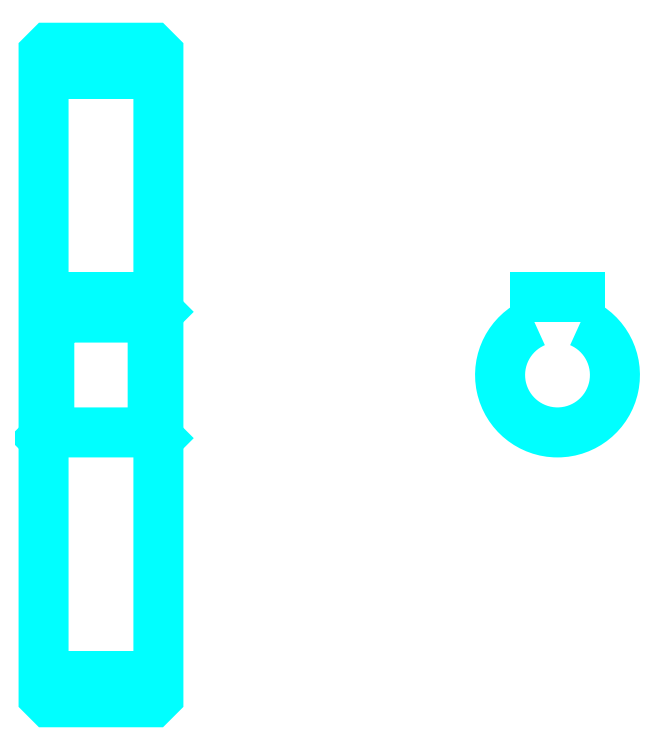
<metadata>
{"format":"dxf","ext":"dxf","renderer":"ezdxf+matplotlib","layout":"modelspace","background":"white","min_lineweight":24,"dpi":150}
</metadata>
<code>
0
SECTION
2
ENTITIES
0
LINE
8
0
10
55.18
20
76.01
30
0
11
65.18
21
76.01
31
0
0
LINE
8
0
10
55.18
20
23.51
30
0
11
65.18
21
23.51
31
0
0
LINE
8
0
10
65.18
20
55.26
30
0
11
64.68
21
54.76
31
0
0
LINE
8
0
10
65.18
20
44.26
30
0
11
64.68
21
44.76
31
0
0
LINE
8
0
10
55.18
20
44.26
30
0
11
55.68
21
44.76
31
0
0
POLYLINE
8
0
66
1
10
0
20
0
30
0
70
2
0
VERTEX
8
0
10
55.18
20
44.26
30
0
70
0
0
VERTEX
8
0
10
55.18
20
21.76
30
0
70
0
0
VERTEX
8
0
10
55.68
20
21.26
30
0
70
0
0
VERTEX
8
0
10
64.68
20
21.26
30
0
70
0
0
VERTEX
8
0
10
65.18
20
21.76
30
0
70
0
0
VERTEX
8
0
10
65.18
20
77.76
30
0
70
0
0
VERTEX
8
0
10
64.68
20
78.26
30
0
70
0
0
VERTEX
8
0
10
55.68
20
78.26
30
0
70
0
0
VERTEX
8
0
10
55.18
20
77.76
30
0
70
0
0
VERTEX
8
0
10
55.18
20
44.26
30
0
70
0
0
SEQEND
8
0
0
POLYLINE
8
0
66
1
10
0
20
0
30
0
70
2
0
VERTEX
8
0
10
55.18
20
55.26
30
0
70
0
0
VERTEX
8
0
10
55.68
20
54.76
30
0
70
0
0
VERTEX
8
0
10
55.68
20
44.76
30
0
70
0
0
VERTEX
8
0
10
64.68
20
44.76
30
0
70
0
0
VERTEX
8
0
10
64.68
20
54.76
30
0
70
0
0
VERTEX
8
0
10
55.68
20
54.76
30
0
70
0
0
SEQEND
8
0
0
ARC
8
0
10
99.93
20
49.76
30
0
40
5
50
113.6
51
66.42
0
POLYLINE
8
0
66
1
10
0
20
0
30
0
70
2
0
VERTEX
8
0
10
101.9
20
54.34
30
0
70
0
0
VERTEX
8
0
10
101.9
20
56.56
30
0
70
0
0
VERTEX
8
0
10
97.93
20
56.56
30
0
70
0
0
VERTEX
8
0
10
97.93
20
54.34
30
0
70
0
0
SEQEND
8
0
0
LINE
8
0
10
55.18
20
56.56
30
0
11
65.18
21
56.56
31
0
0
ENDSEC
0
EOF

</code>
